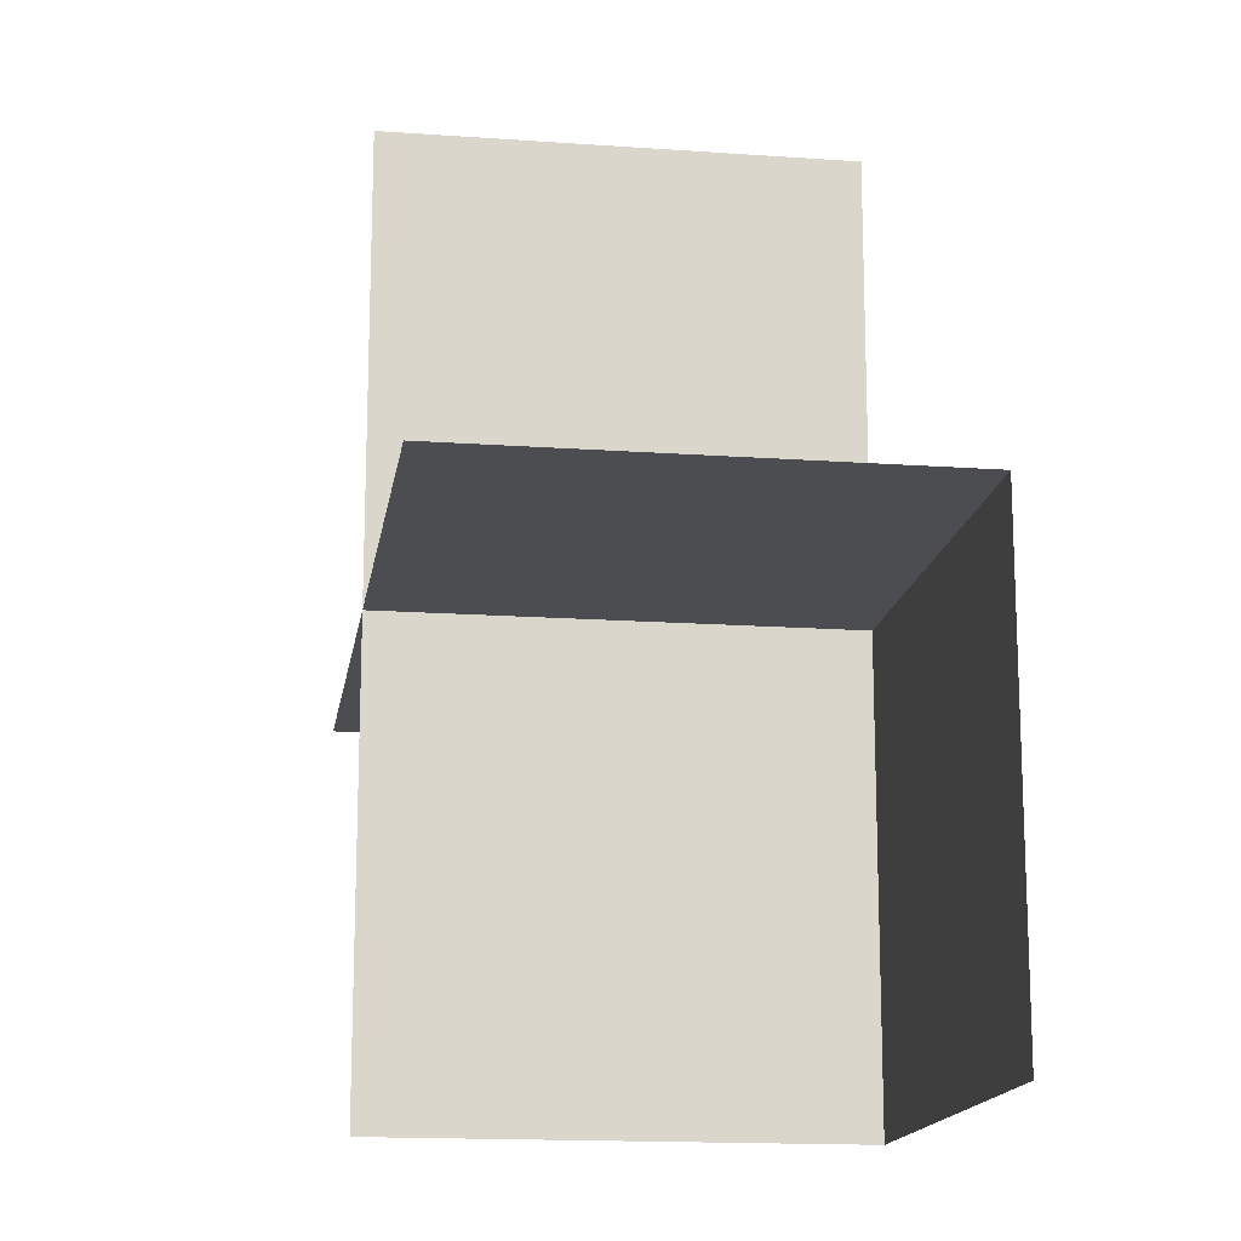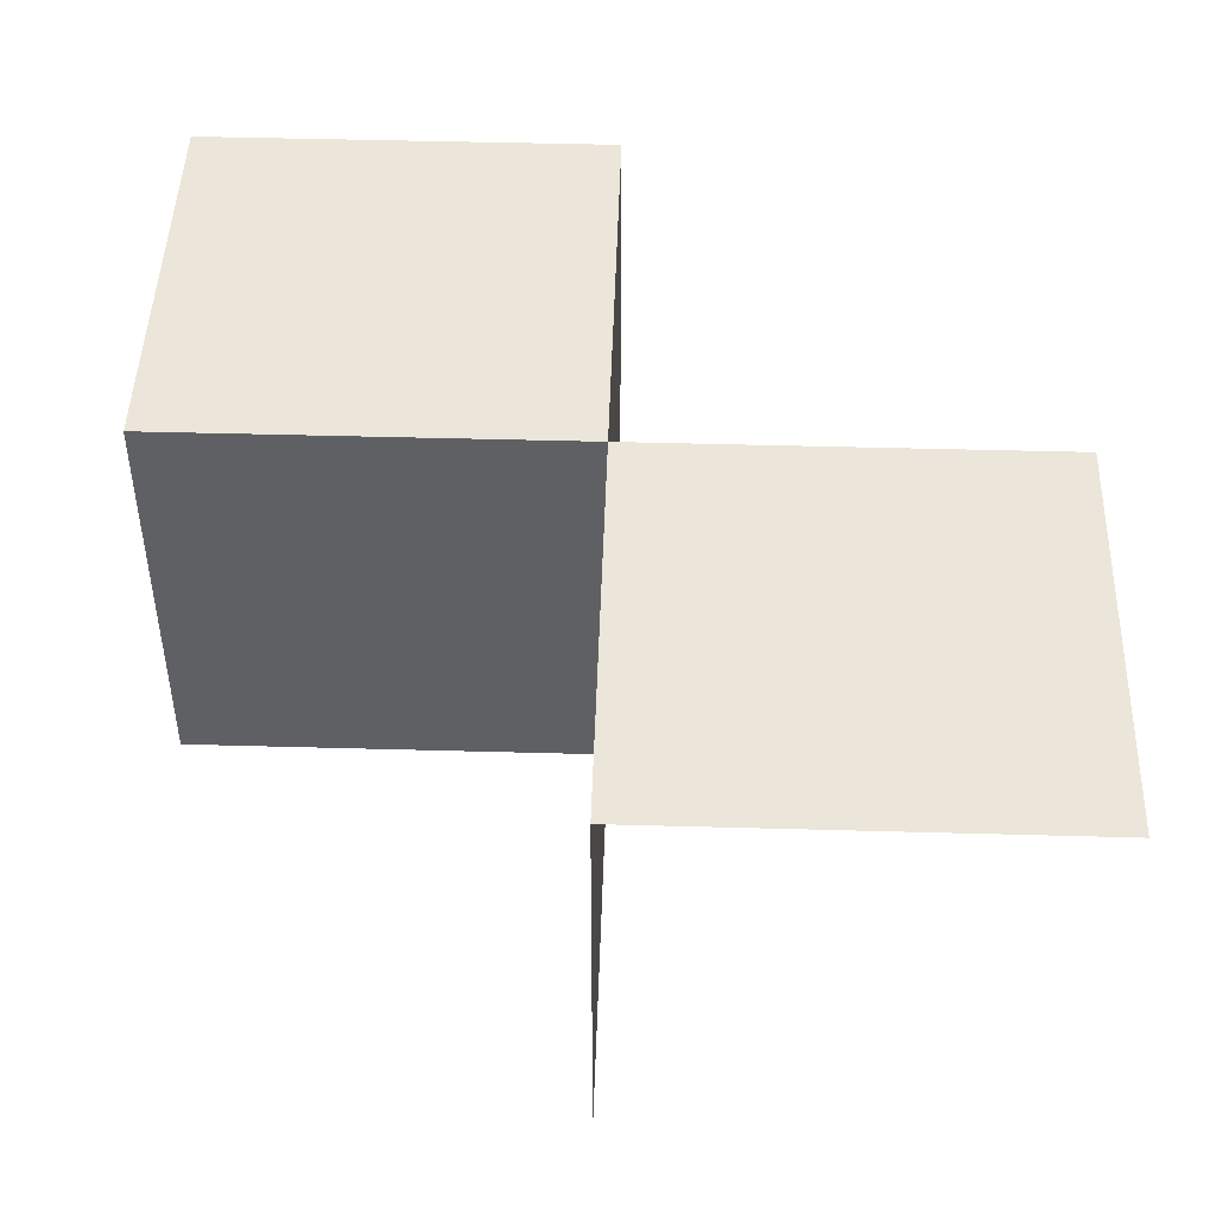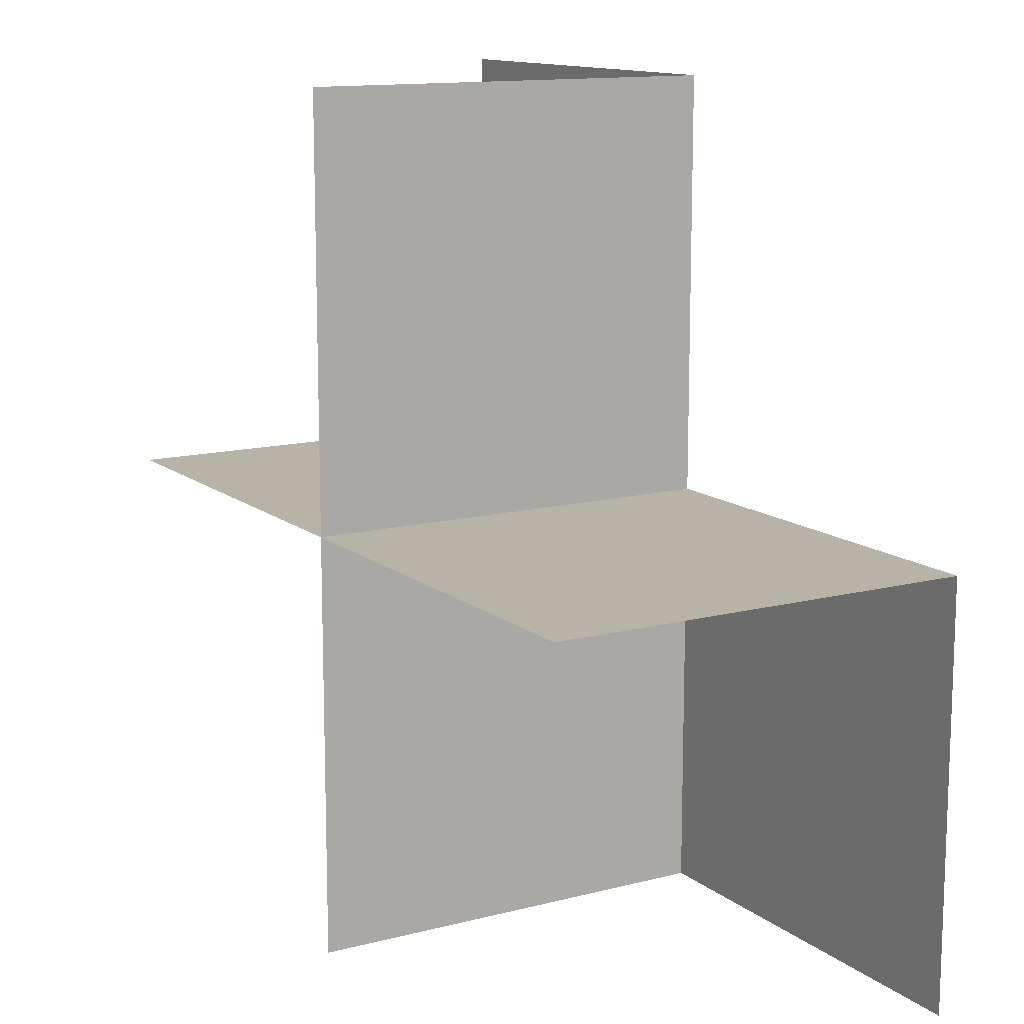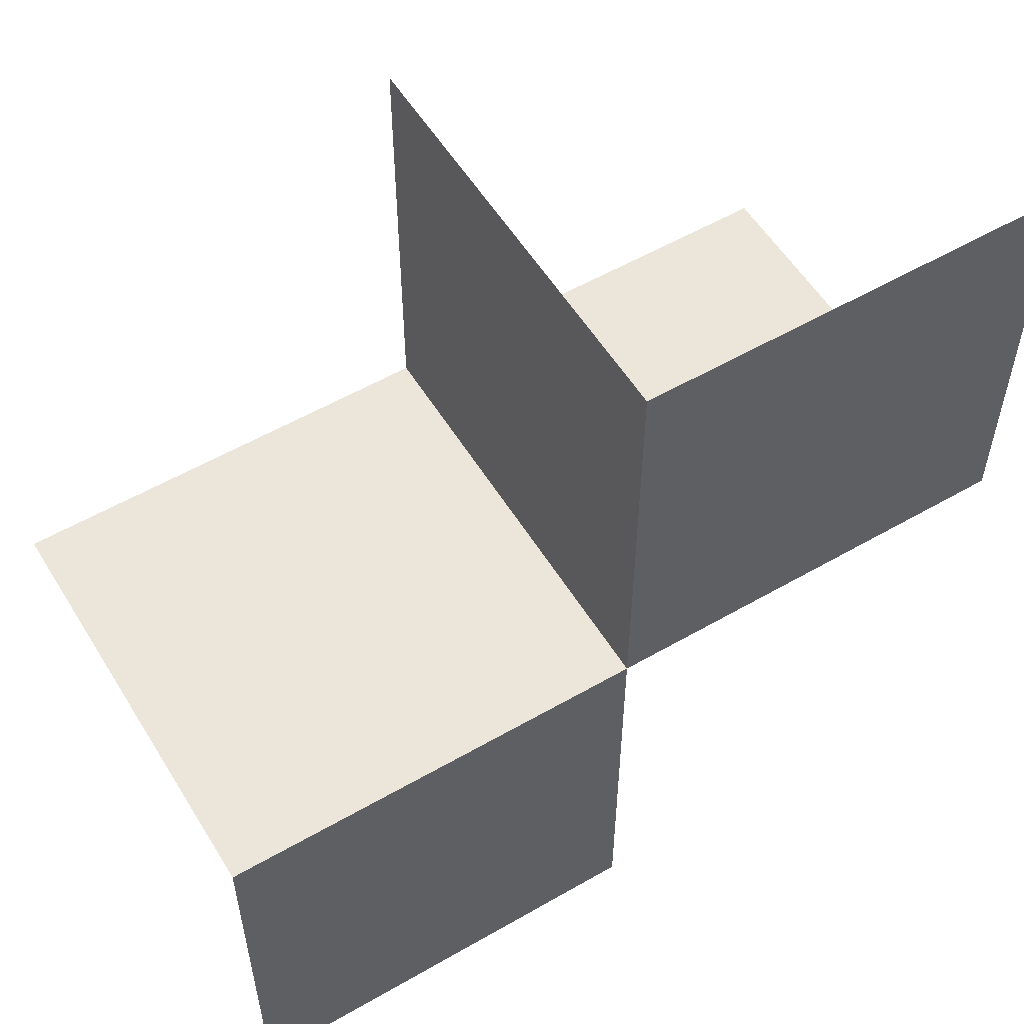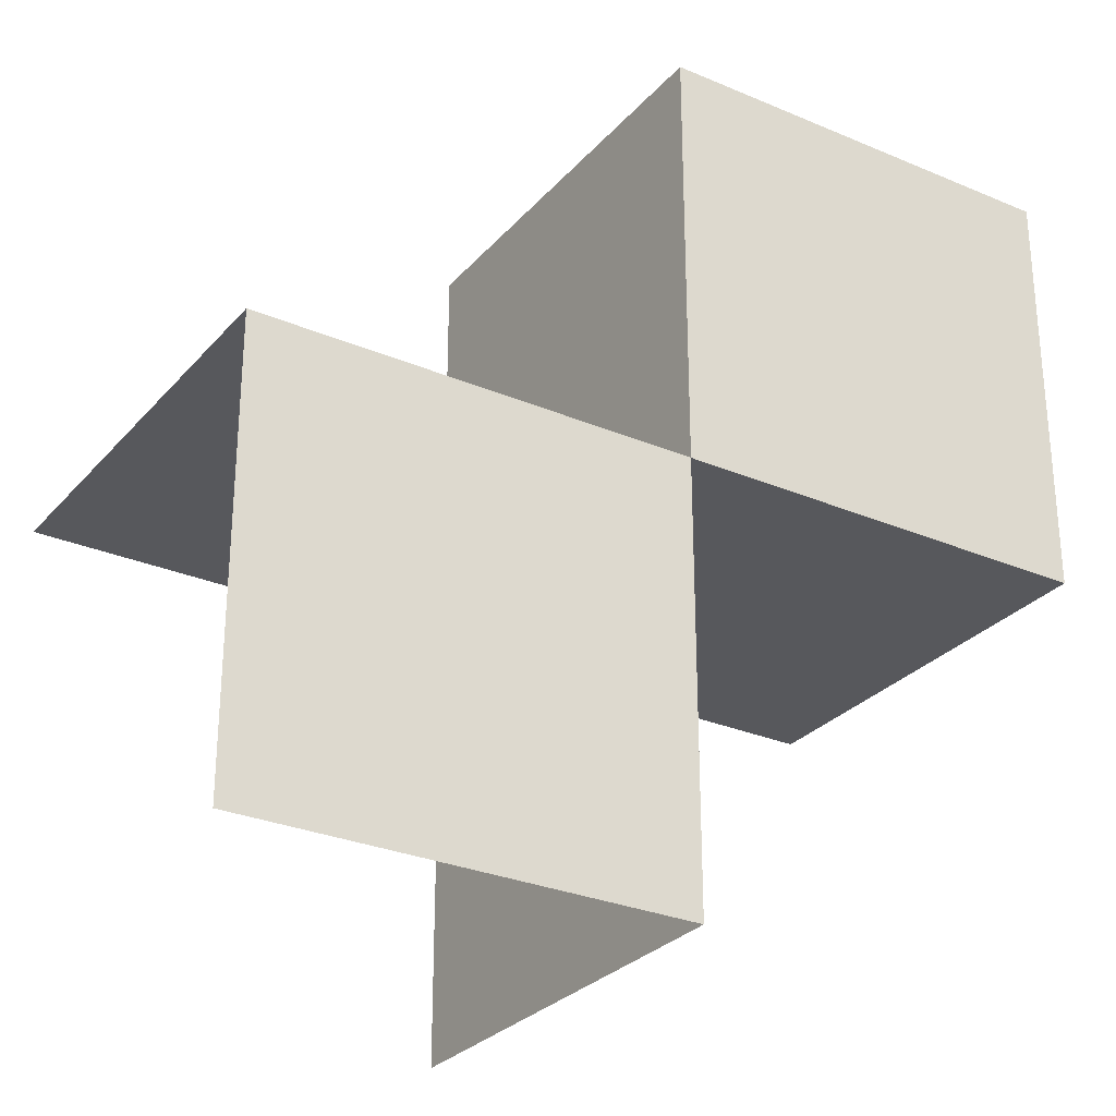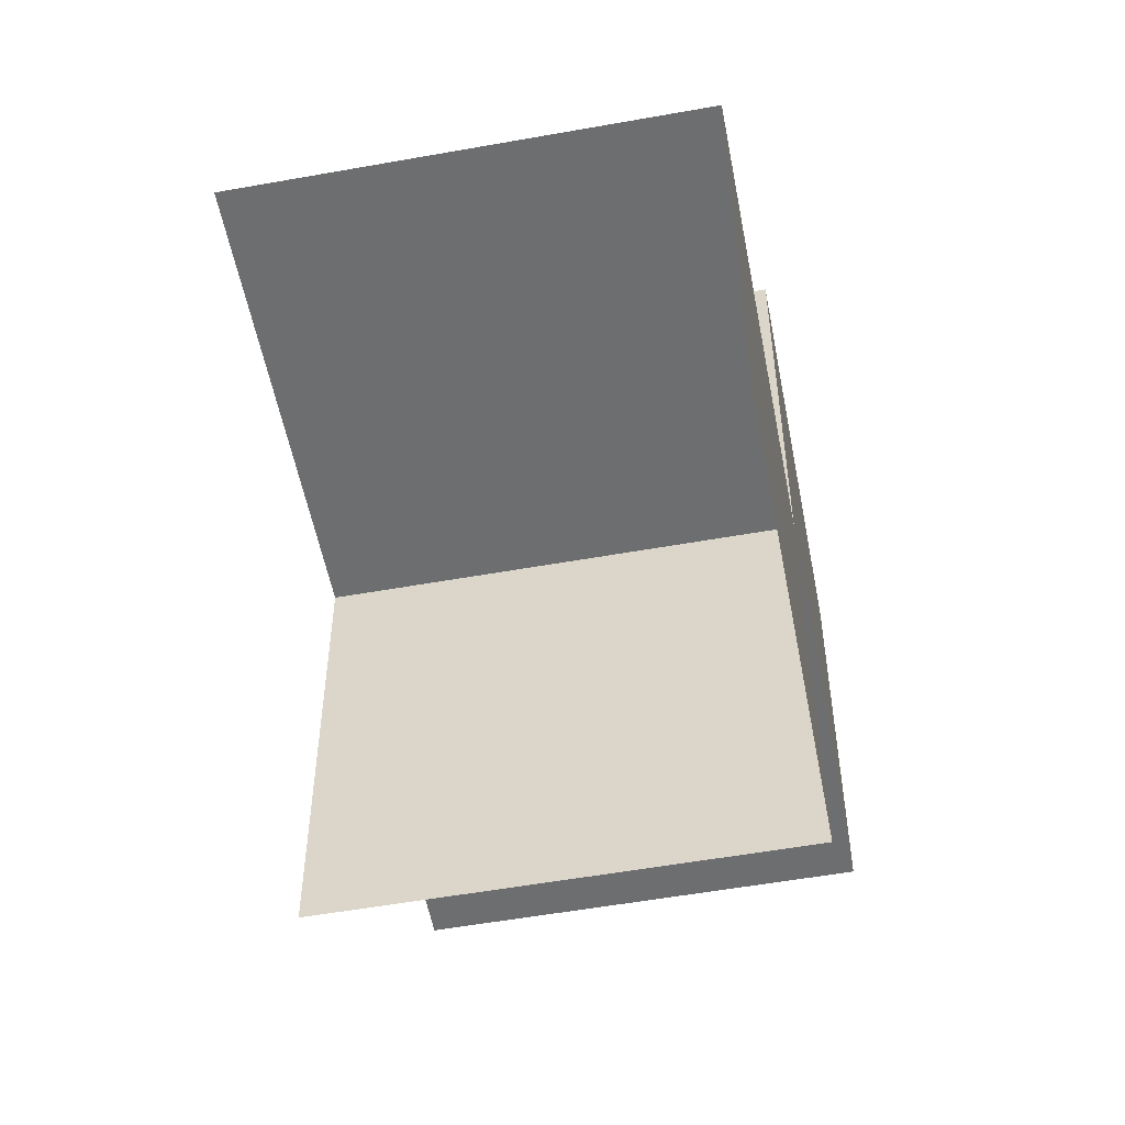
<metadata>
{"format":"obj","ext":"obj","renderer":"f3d","projection":"perspective","resolution":1024,"background":"white","views":[{"elev":-15.7,"azim":-98.5,"up":"+Y"},{"elev":46.9,"azim":91.8,"up":"+Z"},{"elev":12.9,"azim":-120.7,"up":"+Y"},{"elev":55.6,"azim":-31.2,"up":"+Y"},{"elev":-28.7,"azim":-32.5,"up":"+Y"},{"elev":-54.2,"azim":-79.2,"up":"+Y"}]}
</metadata>
<code>
v 0 0 1
v 0 0 0.5
v 0 -0.5 1
v 0 -0.5 0.5
v 0 0.5 1
v 0 0.5 0.5
v -0.5 0 1
v -0.5 0 0.5
v -0.5 -0.5 1
v 0.5 0 1
v 0.5 0 0.5
v 0.5 0.5 1
f 7 9 3
f 8 7 1
f 2 1 3
f 3 1 7
f 1 2 8
f 3 4 2
f 10 12 5
f 11 10 1
f 2 1 5
f 5 1 10
f 1 2 11
f 5 6 2

</code>
